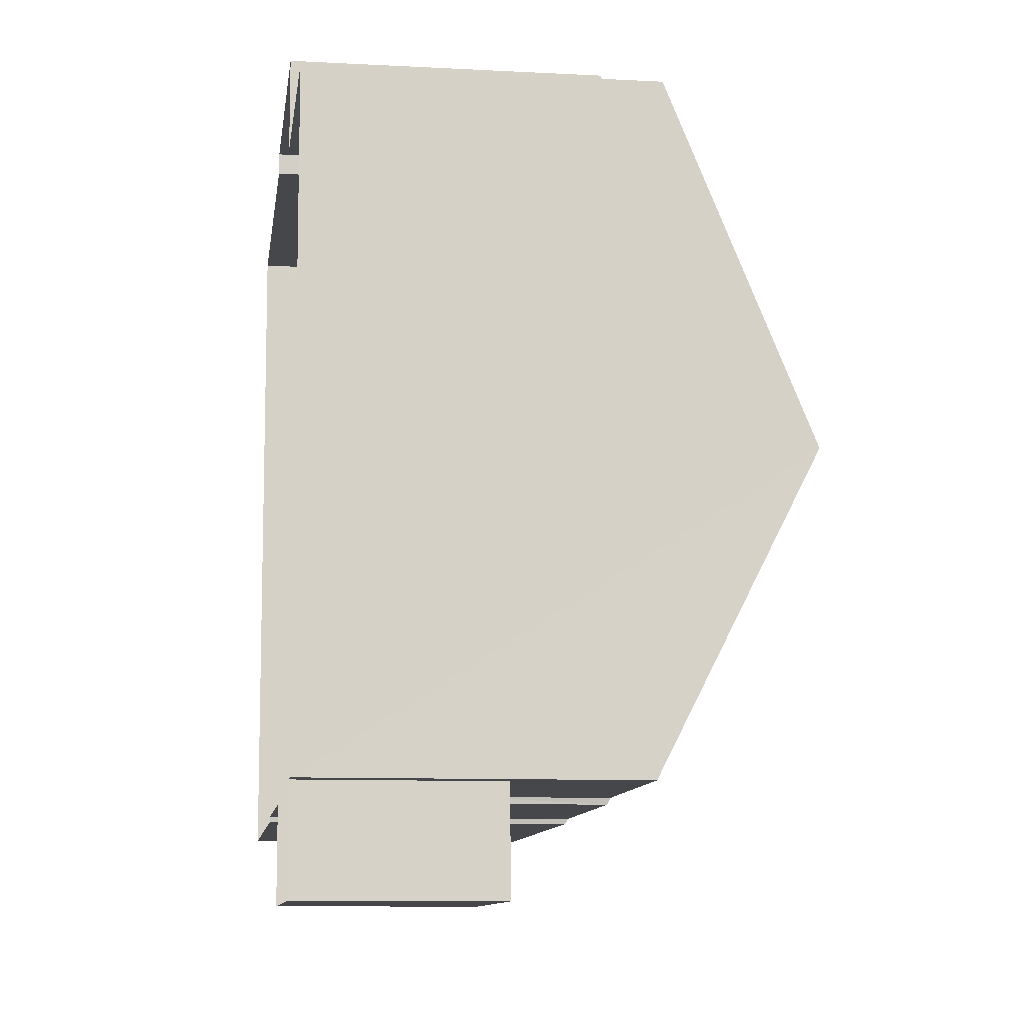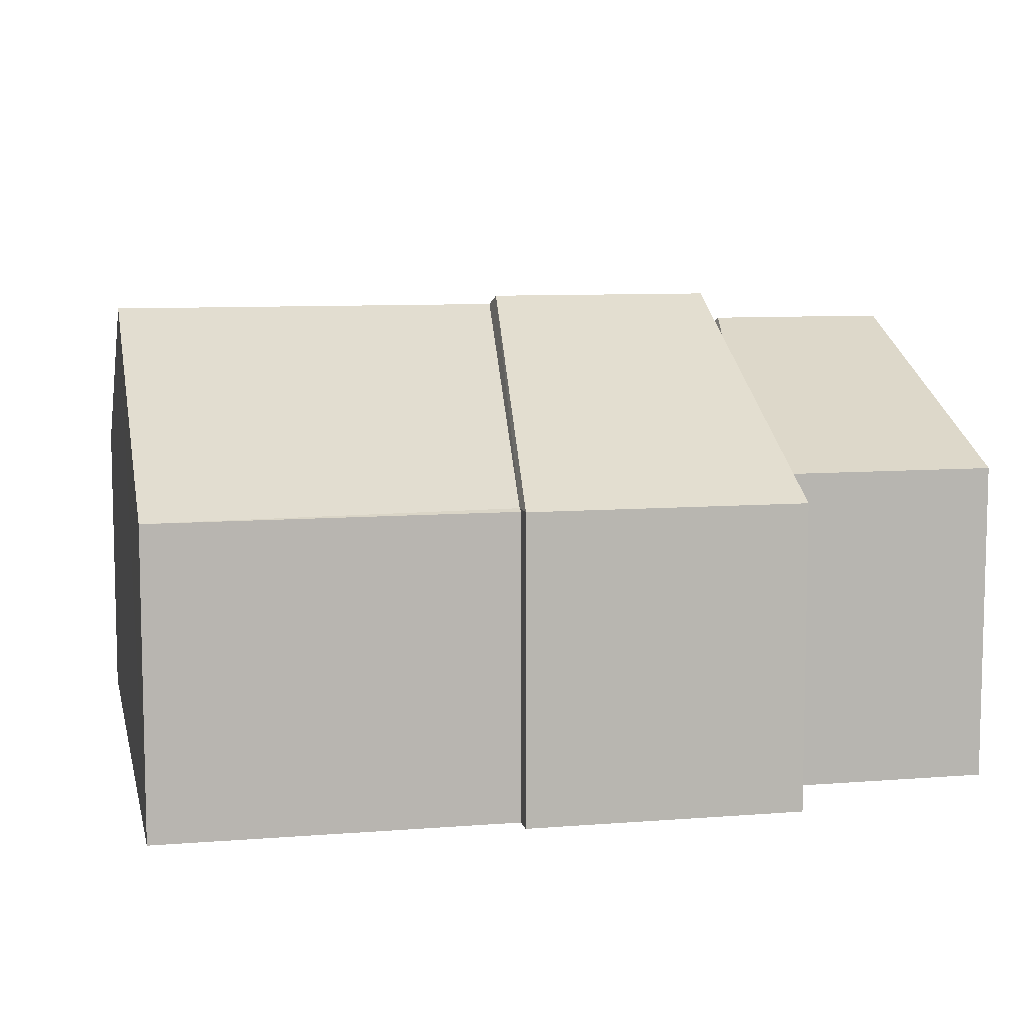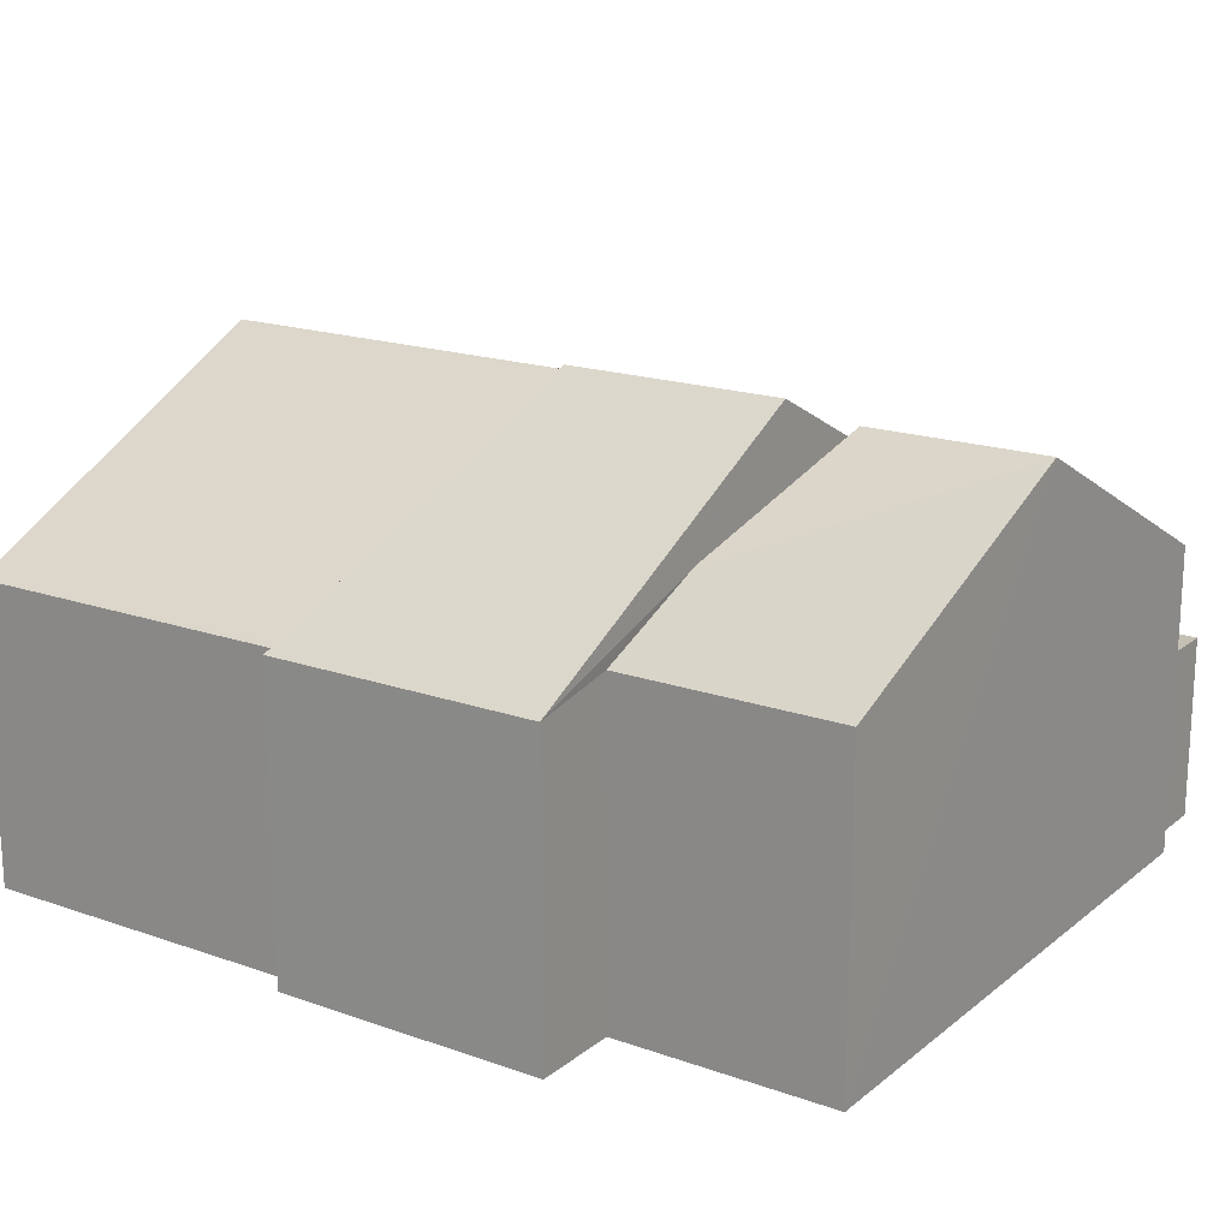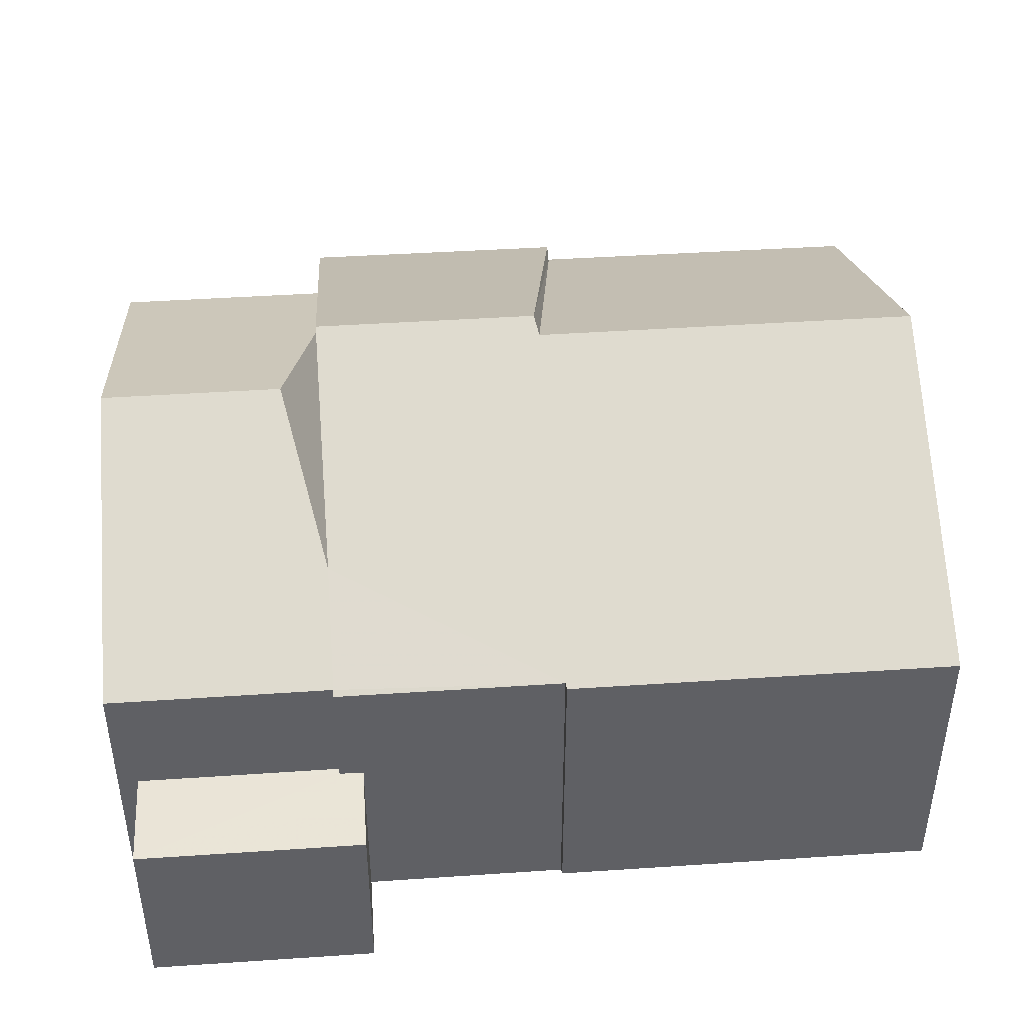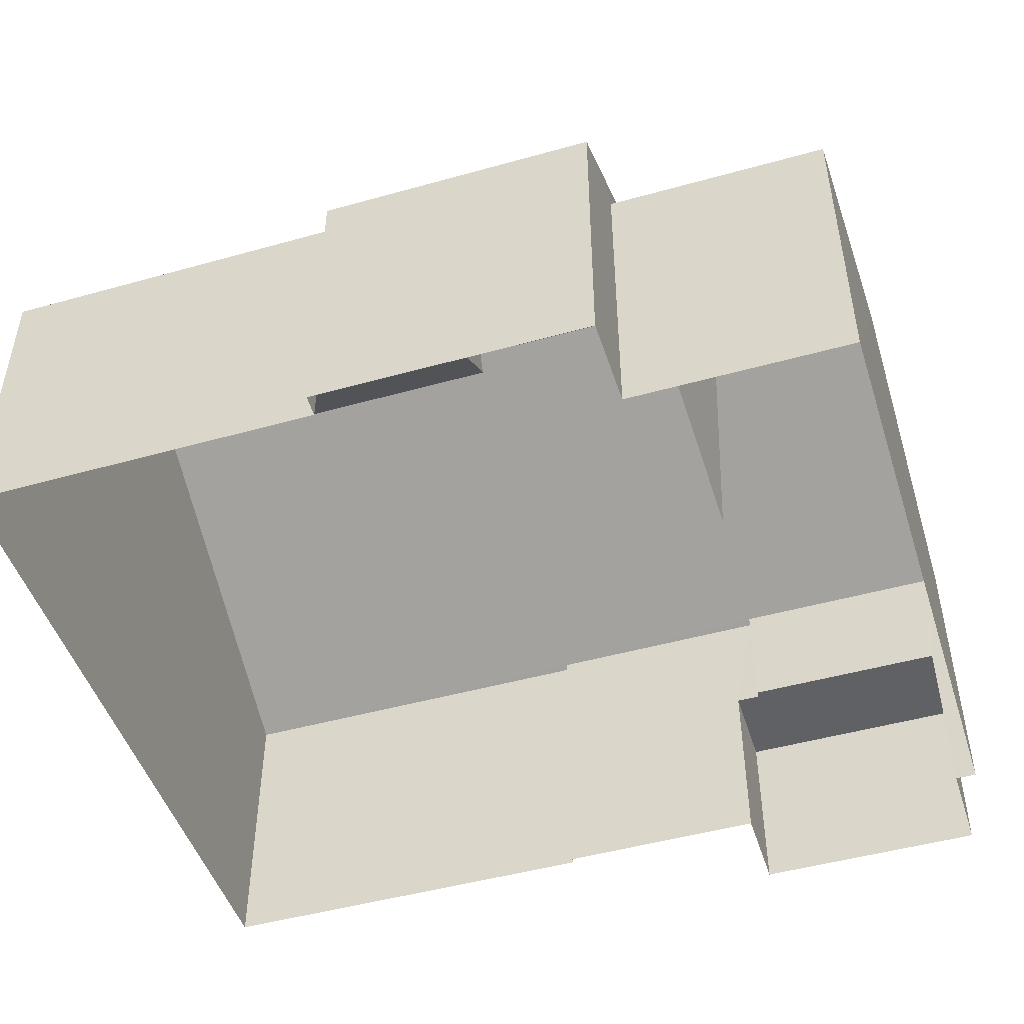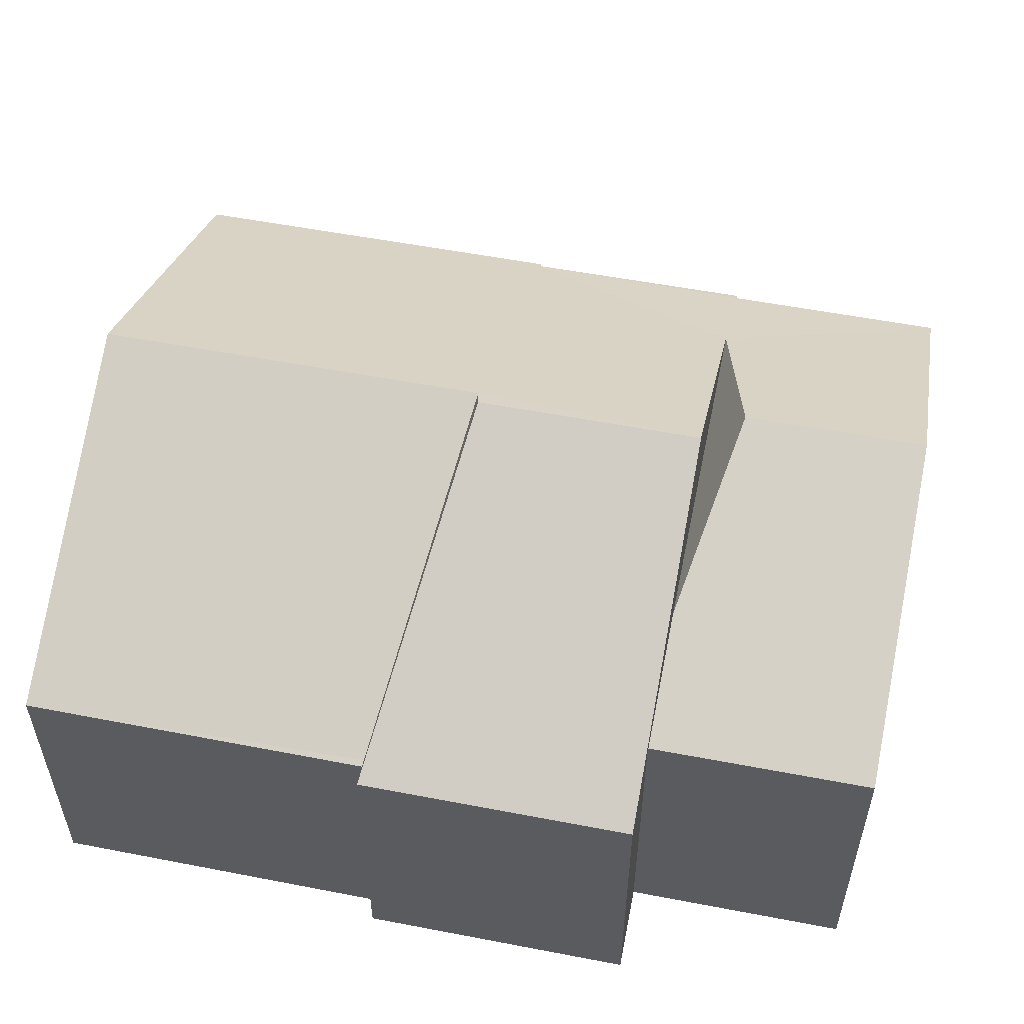
<metadata>
{"format":"obj","ext":"obj","renderer":"f3d","projection":"perspective","resolution":1024,"background":"white","views":[{"elev":-9.7,"azim":-97.7,"up":"+Y"},{"elev":8.6,"azim":167.0,"up":"+Z"},{"elev":18.2,"azim":-146.5,"up":"+Z"},{"elev":43.9,"azim":-5.3,"up":"+Z"},{"elev":-48.1,"azim":-163.4,"up":"+Z"},{"elev":54.2,"azim":-169.2,"up":"+Z"}]}
</metadata>
<code>
v -3.721e+05 -1.053e+05 25.09
v -3.721e+05 -1.053e+05 25.09
v -3.721e+05 -1.053e+05 25.09
v -3.721e+05 -1.053e+05 25.09
v -3.721e+05 -1.053e+05 25.09
v -3.721e+05 -1.053e+05 25.09
v -3.721e+05 -1.053e+05 25.09
v -3.721e+05 -1.053e+05 25.09
v -3.721e+05 -1.053e+05 25.09
v -3.721e+05 -1.053e+05 25.09
v -3.721e+05 -1.053e+05 25.09
v -3.721e+05 -1.053e+05 25.09
v -3.721e+05 -1.053e+05 25.09
v -3.721e+05 -1.053e+05 25.09
v -3.721e+05 -1.053e+05 32.41
v -3.721e+05 -1.053e+05 32.56
v -3.721e+05 -1.053e+05 34.21
v -3.721e+05 -1.053e+05 34.21
v -3.721e+05 -1.053e+05 31.51
v -3.721e+05 -1.053e+05 31.51
v -3.721e+05 -1.053e+05 31.13
v -3.721e+05 -1.053e+05 31.19
v -3.721e+05 -1.053e+05 34.63
v -3.721e+05 -1.053e+05 34.63
v -3.721e+05 -1.053e+05 31.13
v -3.721e+05 -1.053e+05 28.81
v -3.721e+05 -1.053e+05 28.81
v -3.721e+05 -1.053e+05 28.81
v -3.721e+05 -1.053e+05 28.81
v -3.721e+05 -1.053e+05 28.81
v -3.721e+05 -1.053e+05 28.81
v -3.721e+05 -1.053e+05 31.19
v -3.721e+05 -1.053e+05 34.83
v -3.721e+05 -1.053e+05 31.19
v -3.721e+05 -1.053e+05 34.83
v -3.721e+05 -1.053e+05 31.13
v -3.721e+05 -1.053e+05 31.19
v -3.721e+05 -1.053e+05 31.13
v -3.721e+05 -1.053e+05 31.19
v -3.721e+05 -1.053e+05 31.25
v -3.721e+05 -1.053e+05 31.25
f 1 2 3
f 4 5 3
f 6 2 7
f 8 9 10
f 11 12 13
f 4 3 12
f 11 13 14
f 12 6 9
f 13 9 8
f 2 6 3
f 13 12 9
f 3 6 12
f 15 16 17
f 17 16 18
f 18 16 19
f 16 20 19
f 21 22 23
f 23 22 24
f 25 22 21
f 26 27 28
f 28 27 29
f 26 30 27
f 29 27 31
f 32 33 34
f 32 35 33
f 36 23 37
f 38 36 37
f 24 33 35
f 23 24 37
f 39 37 40
f 40 15 41
f 41 15 18
f 18 15 17
f 15 24 35
f 37 24 15
f 40 37 15
f 33 24 22
f 34 33 22
f 9 6 30
f 6 37 30
f 30 39 27
f 30 37 39
f 13 8 28
f 29 13 28
f 39 40 31
f 27 39 31
f 9 26 10
f 9 30 26
f 25 5 34
f 34 22 25
f 3 5 25
f 32 4 12
f 15 35 16
f 35 32 16
f 16 32 20
f 12 20 32
f 34 5 4
f 32 34 4
f 14 29 41
f 41 29 40
f 14 13 29
f 40 29 31
f 12 11 19
f 20 12 19
f 3 21 1
f 3 25 21
f 28 8 10
f 26 28 10
f 38 37 6
f 7 38 6
f 36 7 2
f 36 38 7
f 19 11 18
f 11 14 18
f 14 41 18
f 36 2 23
f 2 1 23
f 1 21 23

</code>
